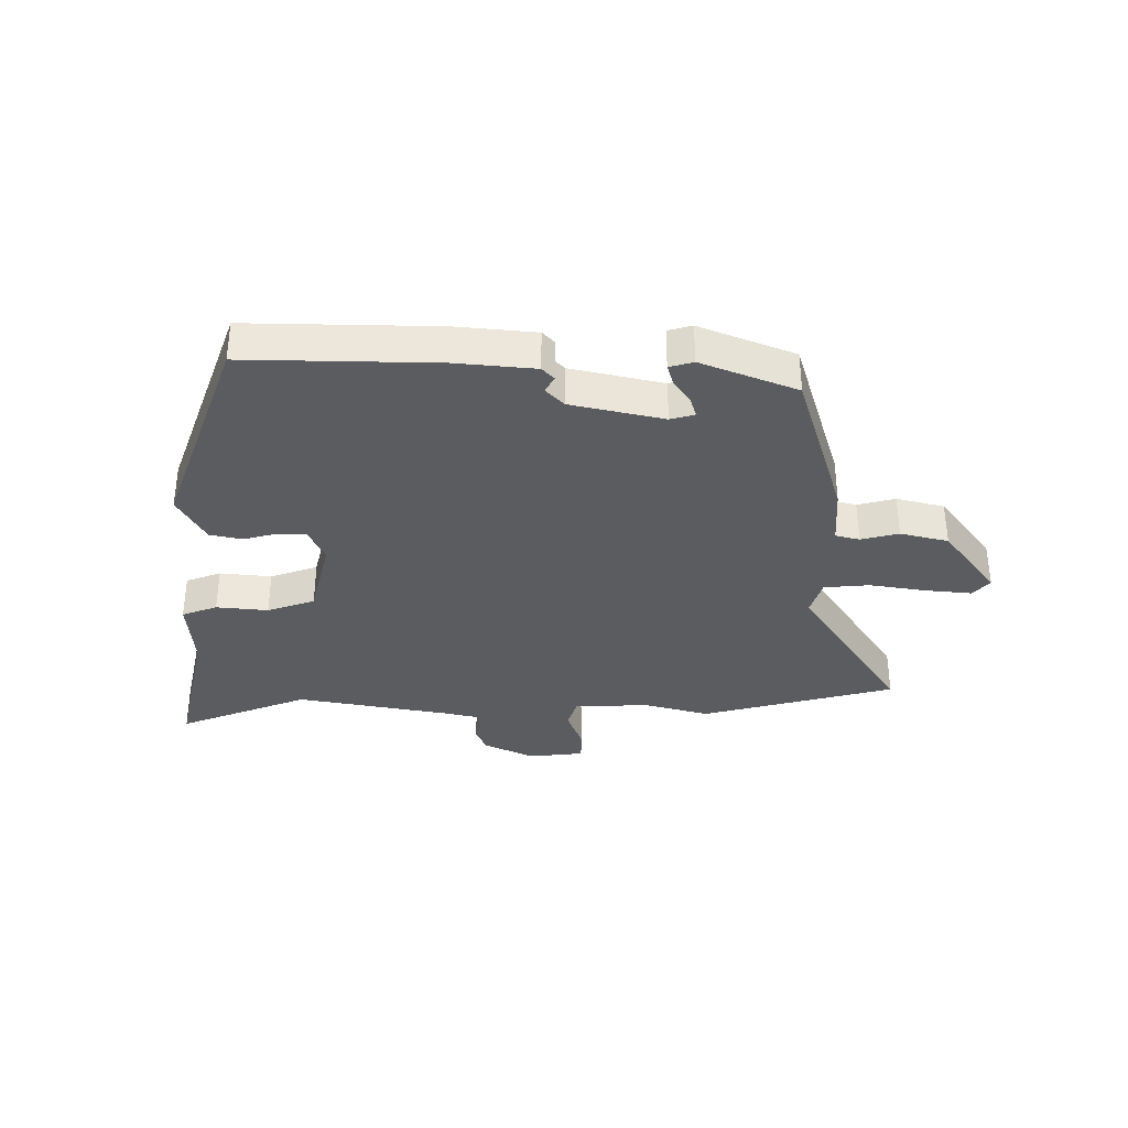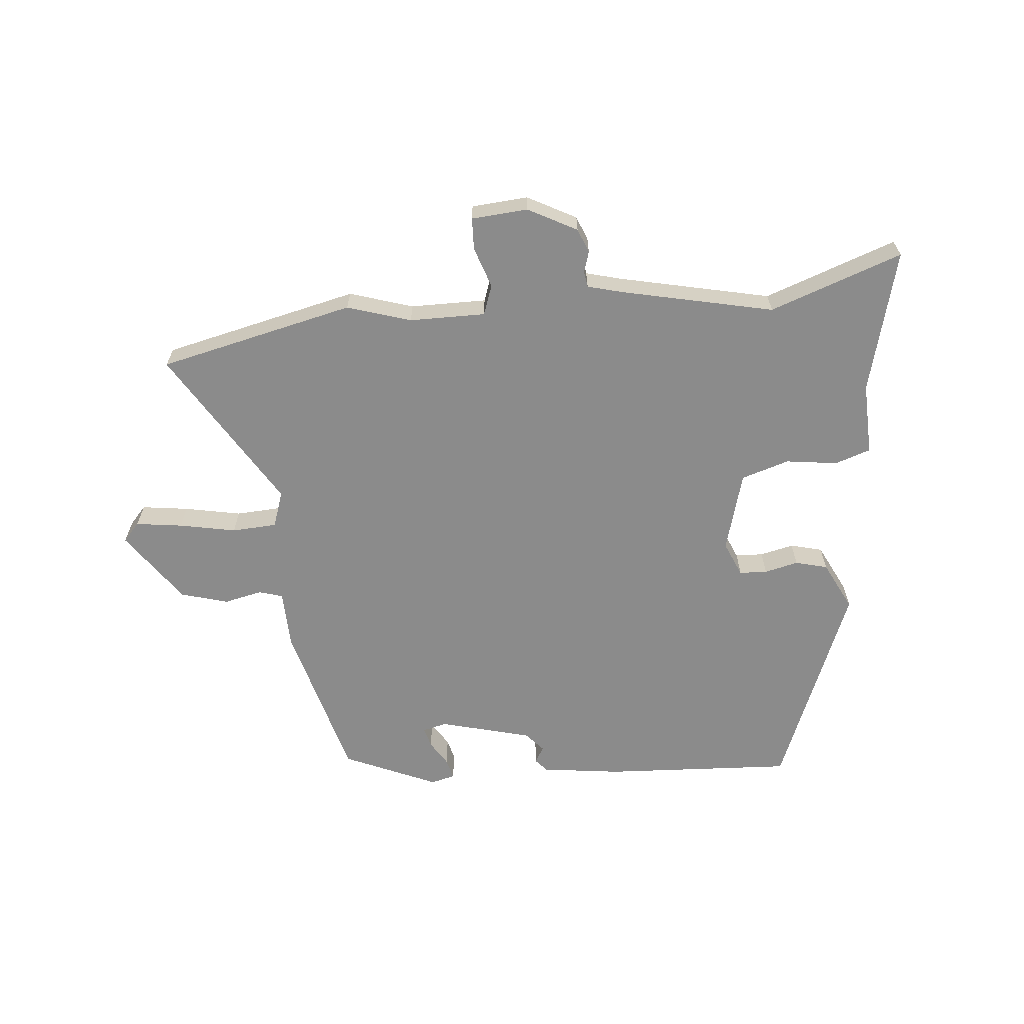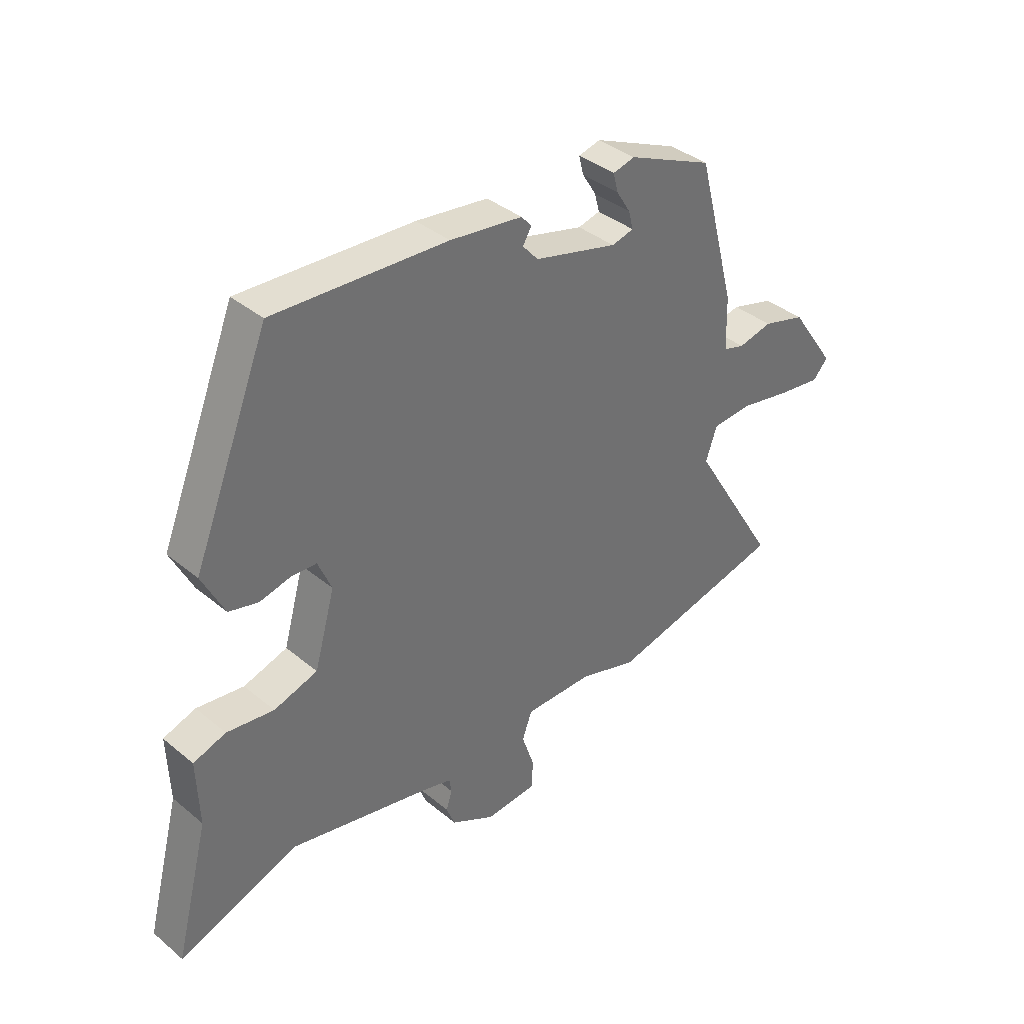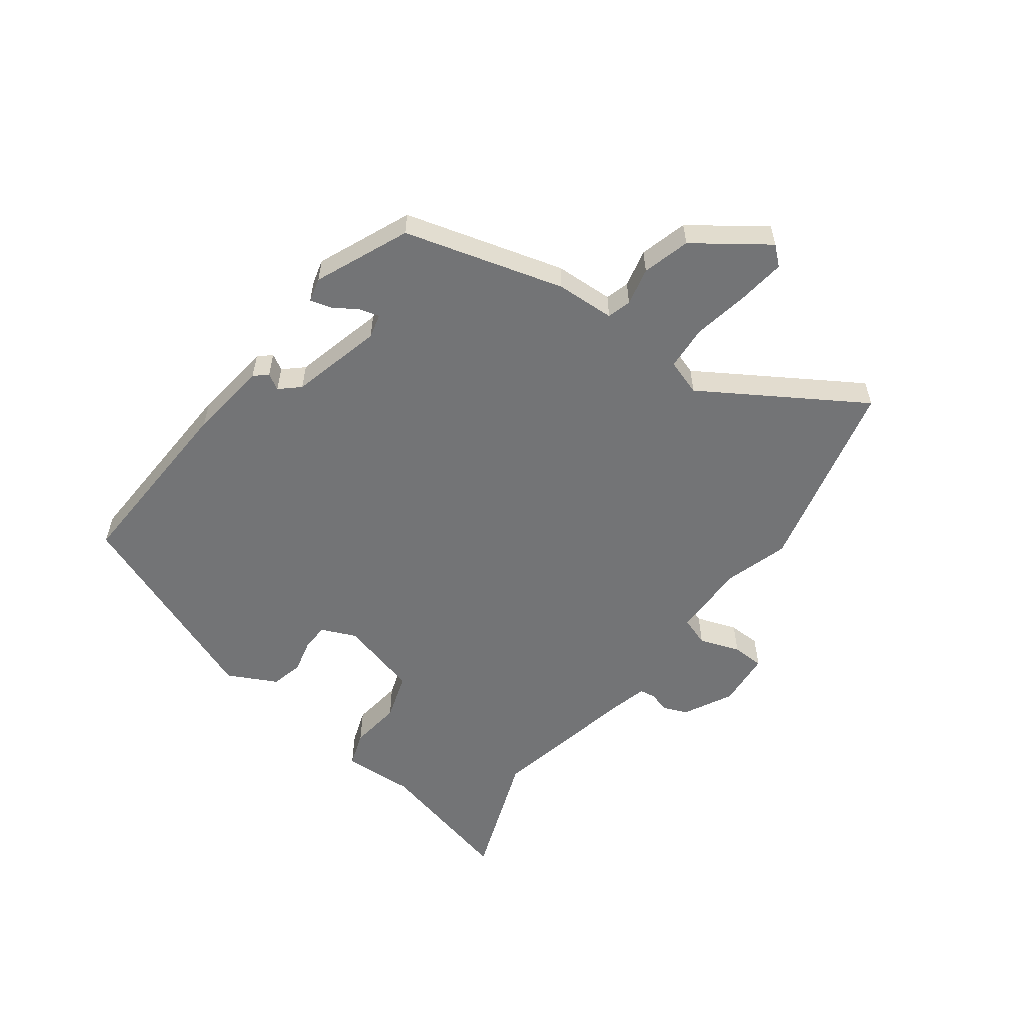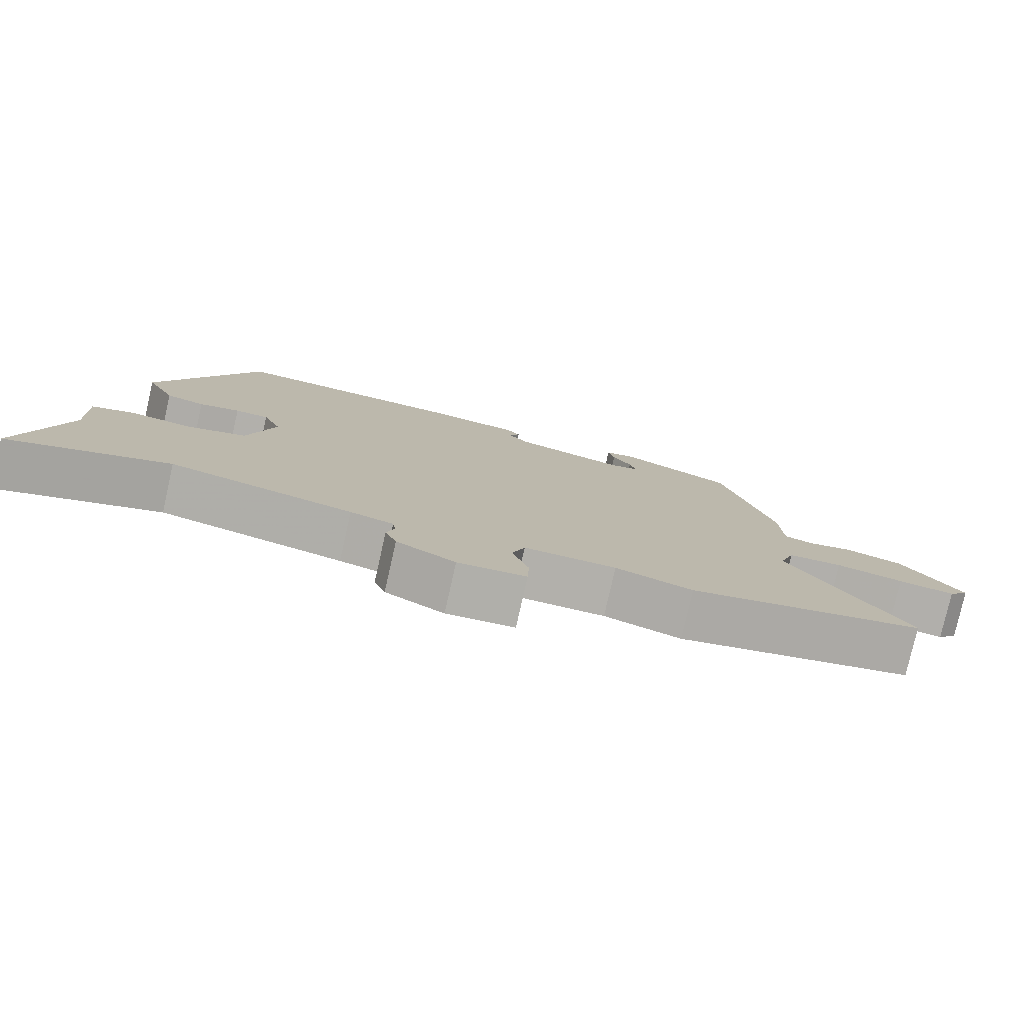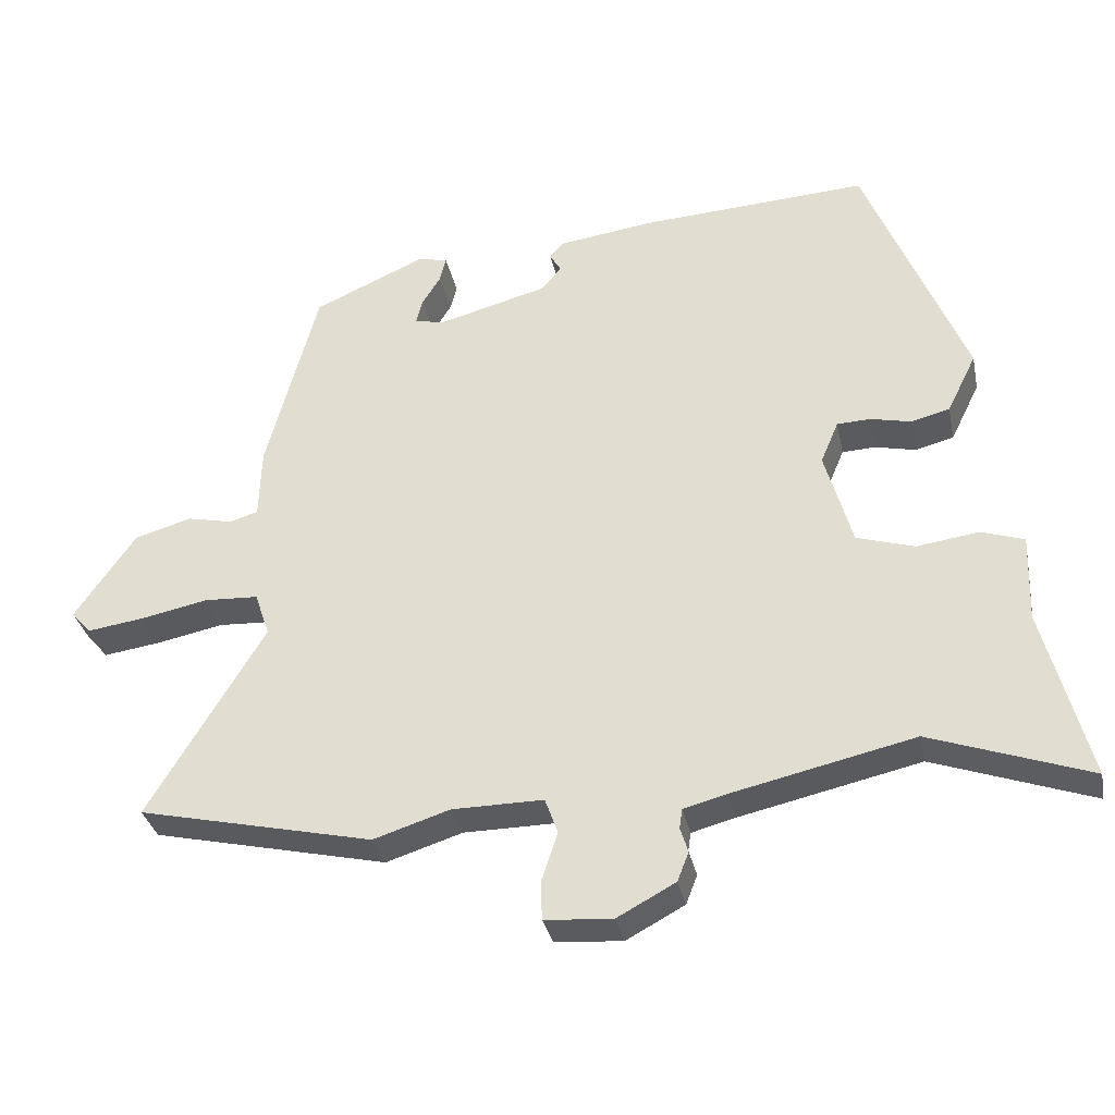
<metadata>
{"format":"obj","ext":"obj","renderer":"f3d","projection":"perspective","resolution":1024,"background":"white","views":[{"elev":-34.9,"azim":1.9,"up":"+Y"},{"elev":-63.9,"azim":-174.5,"up":"+Y"},{"elev":37.8,"azim":-43.6,"up":"+Z"},{"elev":-56.2,"azim":54.1,"up":"+Y"},{"elev":-78.5,"azim":-12.7,"up":"+Z"},{"elev":-32.9,"azim":-168.3,"up":"+Z"}]}
</metadata>
<code>
v -0.364 0.07 0.486
v -0.044 0.07 0.468
v 0.09 0.07 0.45
v 0.109 0.07 0.428
v 0.093 0.07 0.401
v 0.122 0.07 0.368
v 0.276 0.07 0.327
v 0.317 0.07 0.337
v 0.308 0.07 0.371
v 0.282 0.07 0.413
v 0.273 0.07 0.448
v 0.314 0.07 0.458
v 0.472 0.07 0.388
v 0.544 0.07 0.118
v 0.547 0.07 0.019
v 0.587 0.07 0.007
v 0.651 0.07 0.021
v 0.731 0.07 -0.002
v 0.816 0.07 -0.124
v 0.788 0.07 -0.155
v 0.709 0.07 -0.144
v 0.614 0.07 -0.125
v 0.538 0.07 -0.129
v 0.517 0.07 -0.19
v 0.68 0.07 -0.459
v 0.35 0.07 -0.534
v 0.243 0.07 -0.5
v 0.115 0.07 -0.499
v 0.097 0.07 -0.549
v 0.12 0.07 -0.618
v 0.118 0.07 -0.672
v 0.023 0.07 -0.679
v -0.059 0.07 -0.635
v -0.075 0.07 -0.594
v -0.064 0.07 -0.559
v -0.068 0.07 -0.532
v -0.128 0.07 -0.516
v -0.383 0.07 -0.459
v -0.606 0.07 -0.538
v -0.543 0.07 -0.297
v -0.547 0.07 -0.175
v -0.487 0.07 -0.155
v -0.4 0.07 -0.167
v -0.319 0.07 -0.142
v -0.281 0.07 -0.007
v -0.306 0.07 0.052
v -0.353 0.07 0.054
v -0.41 0.07 0.041
v -0.464 0.07 0.055
v -0.505 0.07 0.138
v -0.364 0 0.486
v -0.044 0 0.468
v 0.09 0 0.45
v 0.109 0 0.428
v 0.093 0 0.401
v 0.122 0 0.368
v 0.276 0 0.327
v 0.317 0 0.337
v 0.308 0 0.371
v 0.282 0 0.413
v 0.273 0 0.448
v 0.314 0 0.458
v 0.472 0 0.388
v 0.544 0 0.118
v 0.547 0 0.019
v 0.587 0 0.007
v 0.651 0 0.021
v 0.731 0 -0.002
v 0.816 0 -0.124
v 0.788 0 -0.155
v 0.709 0 -0.144
v 0.614 0 -0.125
v 0.538 0 -0.129
v 0.517 0 -0.19
v 0.68 0 -0.459
v 0.35 0 -0.534
v 0.243 0 -0.5
v 0.115 0 -0.499
v 0.097 0 -0.549
v 0.12 0 -0.618
v 0.118 0 -0.672
v 0.023 0 -0.679
v -0.059 0 -0.635
v -0.075 0 -0.594
v -0.064 0 -0.559
v -0.068 0 -0.532
v -0.128 0 -0.516
v -0.383 0 -0.459
v -0.606 0 -0.538
v -0.543 0 -0.297
v -0.547 0 -0.175
v -0.487 0 -0.155
v -0.4 0 -0.167
v -0.319 0 -0.142
v -0.281 0 -0.007
v -0.306 0 0.052
v -0.353 0 0.054
v -0.41 0 0.041
v -0.464 0 0.055
v -0.505 0 0.138
f 3 4 5
f 2 3 5
f 1 2 5
f 50 1 5
f 49 50 5
f 48 49 5
f 47 48 5
f 46 47 5 6
f 45 46 6 7
f 44 45 7 8
f 40 41 42 43
f 40 43 44
f 39 40 44
f 38 39 44
f 37 38 44 8
f 33 34 35
f 32 33 35
f 31 32 35
f 30 31 35
f 29 30 35
f 28 29 35 36
f 24 25 26 27
f 23 24 27 28
f 20 21 22
f 19 20 22
f 18 19 22
f 17 18 22
f 16 17 22
f 15 16 22 23
f 13 14 15
f 12 13 15
f 11 12 15
f 10 11 15
f 9 10 15
f 8 9 15 23
f 28 36 37
f 23 28 37
f 8 23 37
f 55 54 53
f 55 53 52
f 55 52 51
f 55 51 100
f 55 100 99
f 55 99 98
f 55 98 97
f 56 55 97 96
f 57 56 96 95
f 58 57 95 94
f 93 92 91 90
f 94 93 90
f 94 90 89
f 94 89 88
f 58 94 88 87
f 85 84 83
f 85 83 82
f 85 82 81
f 85 81 80
f 85 80 79
f 86 85 79 78
f 77 76 75 74
f 78 77 74 73
f 72 71 70
f 72 70 69
f 72 69 68
f 72 68 67
f 72 67 66
f 73 72 66 65
f 65 64 63
f 65 63 62
f 65 62 61
f 65 61 60
f 65 60 59
f 73 65 59 58
f 87 86 78
f 87 78 73
f 87 73 58
f 1 51 52 2
f 2 52 53 3
f 3 53 54 4
f 4 54 55 5
f 5 55 56 6
f 6 56 57 7
f 7 57 58 8
f 8 58 59 9
f 9 59 60 10
f 10 60 61 11
f 11 61 62 12
f 12 62 63 13
f 13 63 64 14
f 14 64 65 15
f 15 65 66 16
f 16 66 67 17
f 17 67 68 18
f 18 68 69 19
f 19 69 70 20
f 20 70 71 21
f 21 71 72 22
f 22 72 73 23
f 23 73 74 24
f 24 74 75 25
f 25 75 76 26
f 26 76 77 27
f 27 77 78 28
f 28 78 79 29
f 29 79 80 30
f 30 80 81 31
f 31 81 82 32
f 32 82 83 33
f 33 83 84 34
f 34 84 85 35
f 35 85 86 36
f 36 86 87 37
f 37 87 88 38
f 38 88 89 39
f 39 89 90 40
f 40 90 91 41
f 41 91 92 42
f 42 92 93 43
f 43 93 94 44
f 44 94 95 45
f 45 95 96 46
f 46 96 97 47
f 47 97 98 48
f 48 98 99 49
f 49 99 100 50
f 50 100 51 1

</code>
